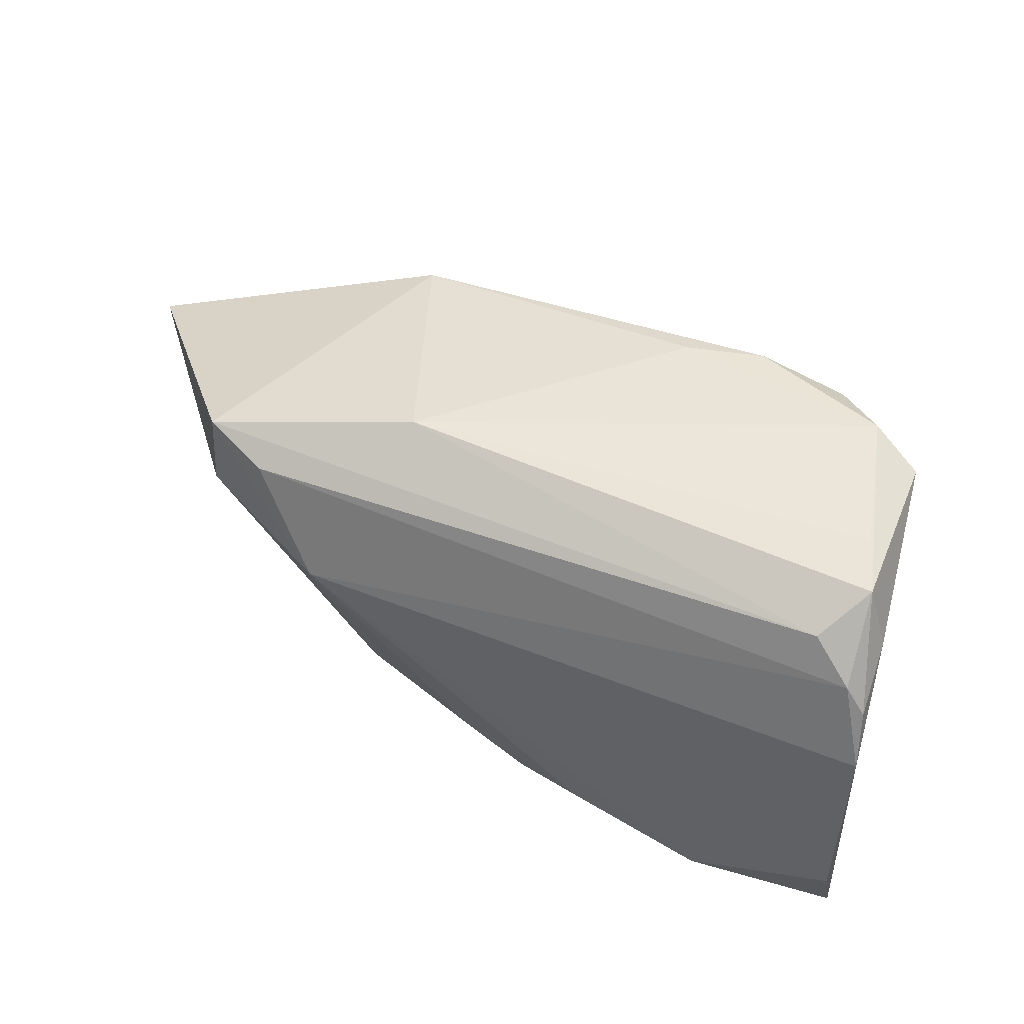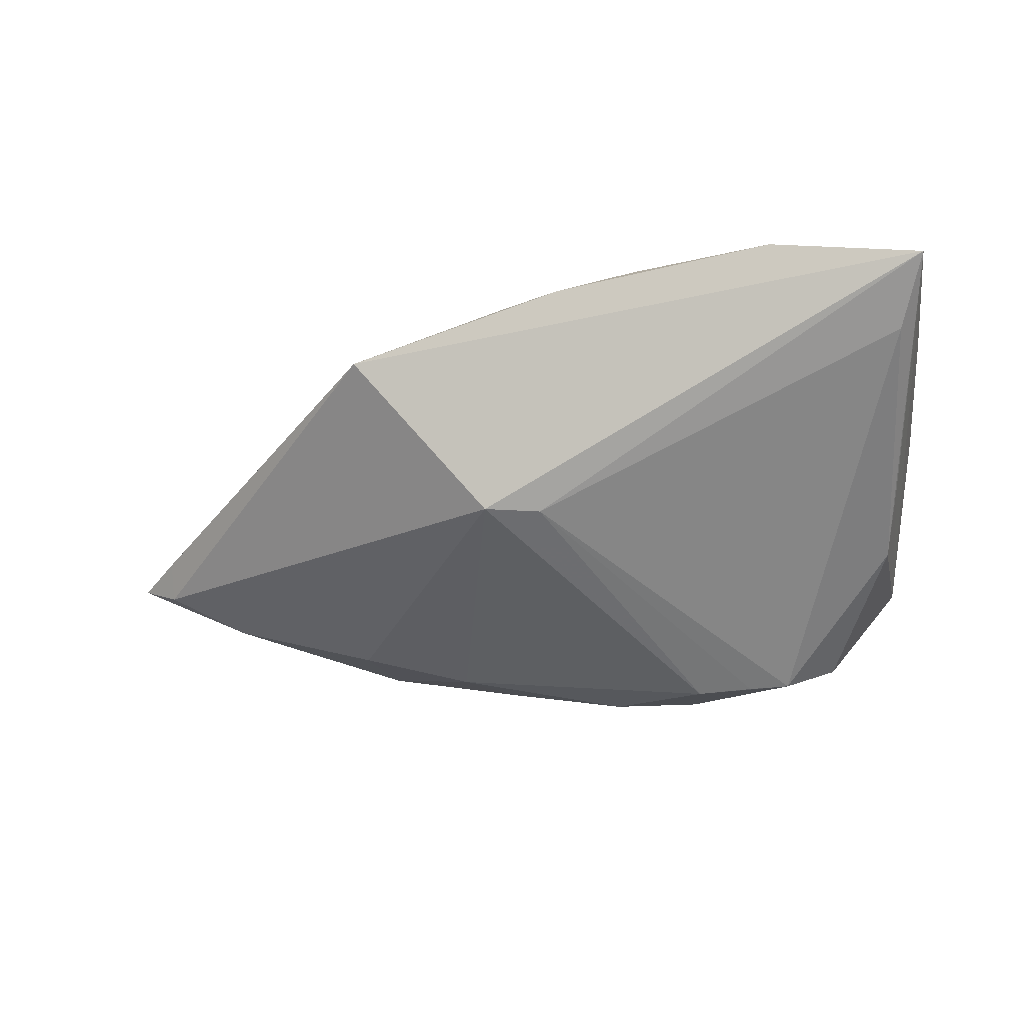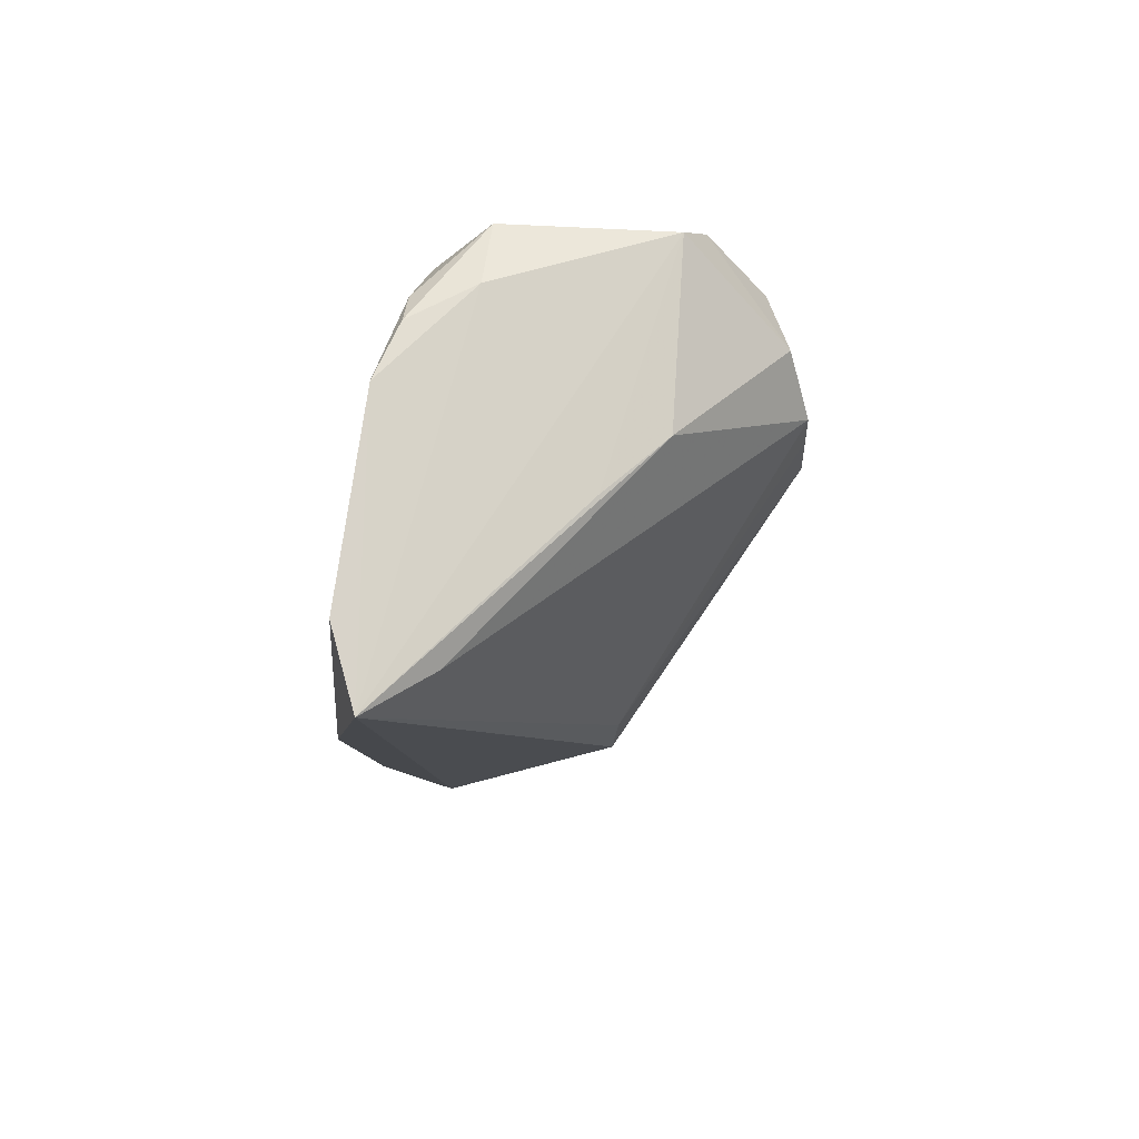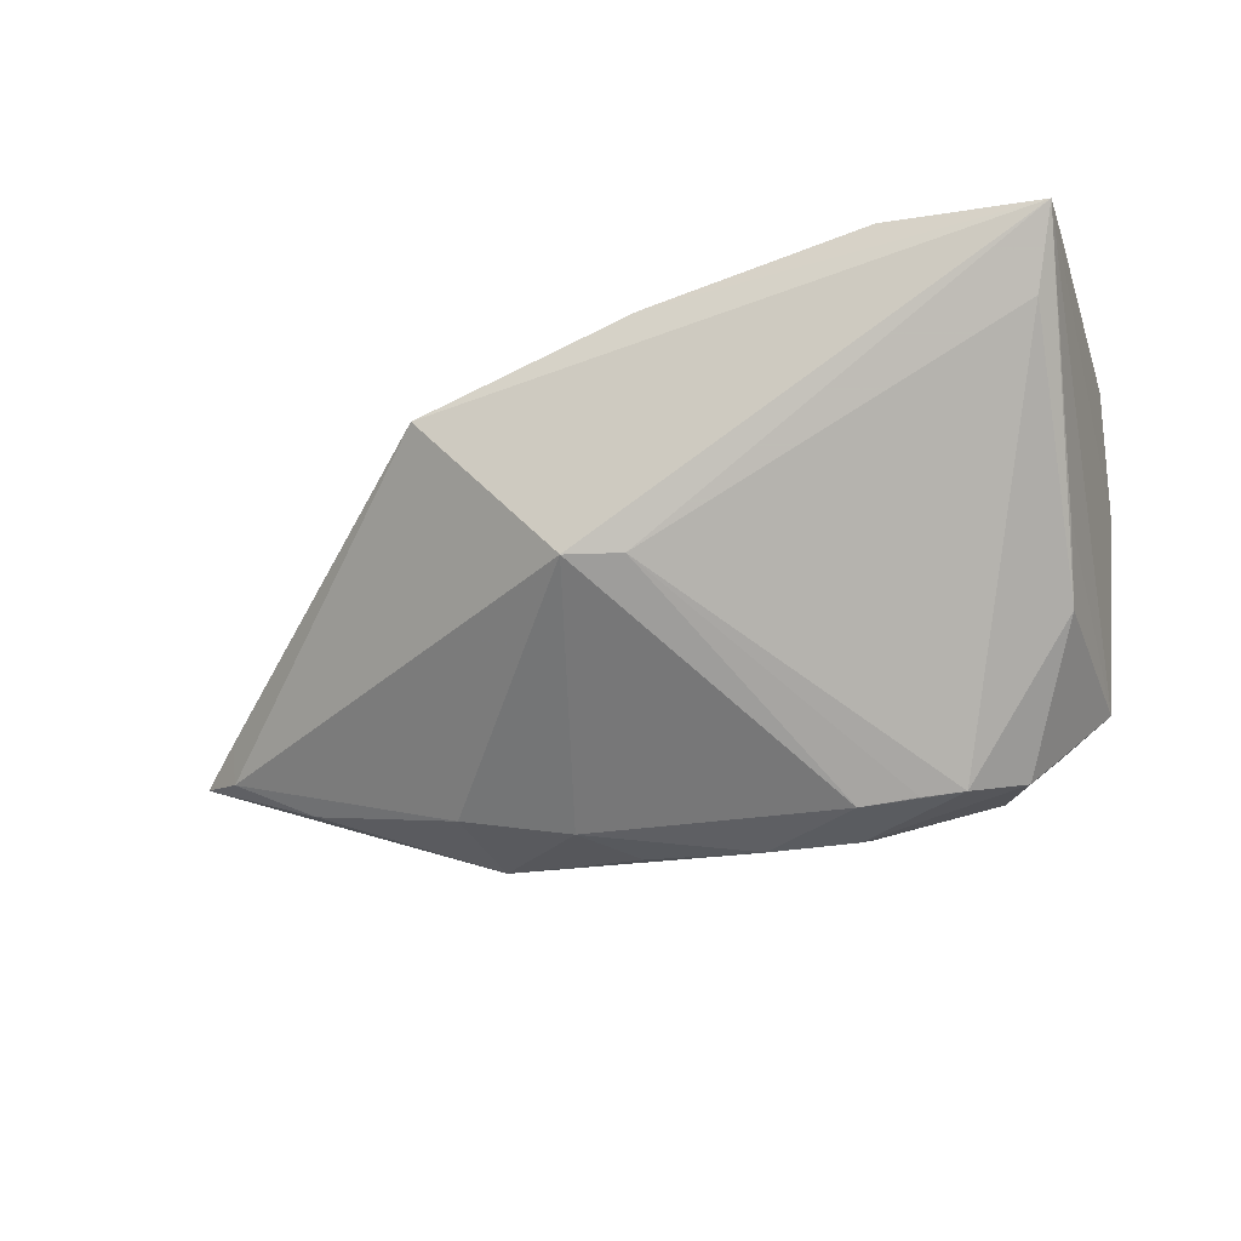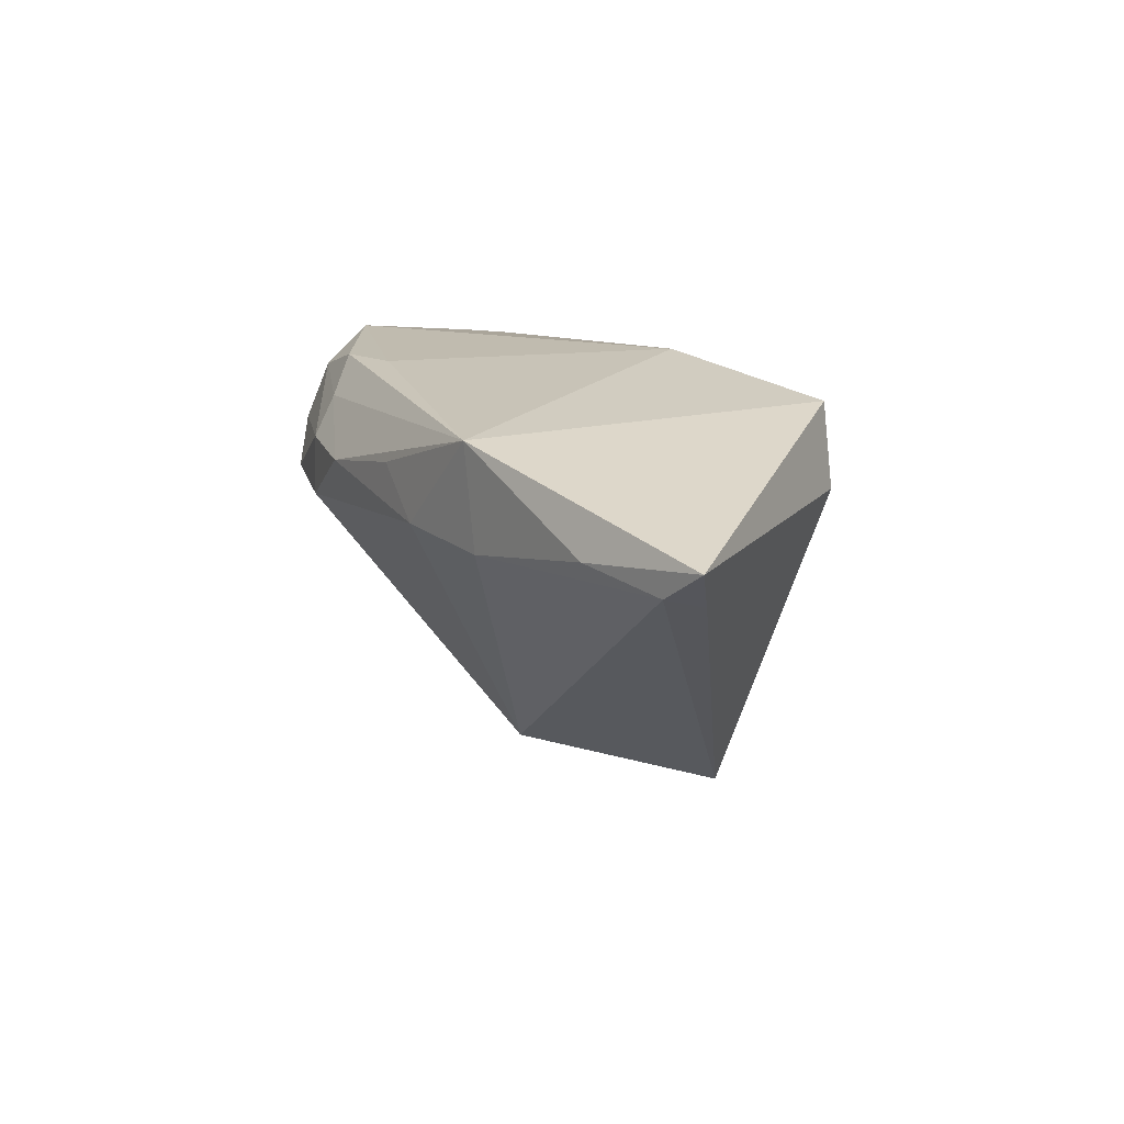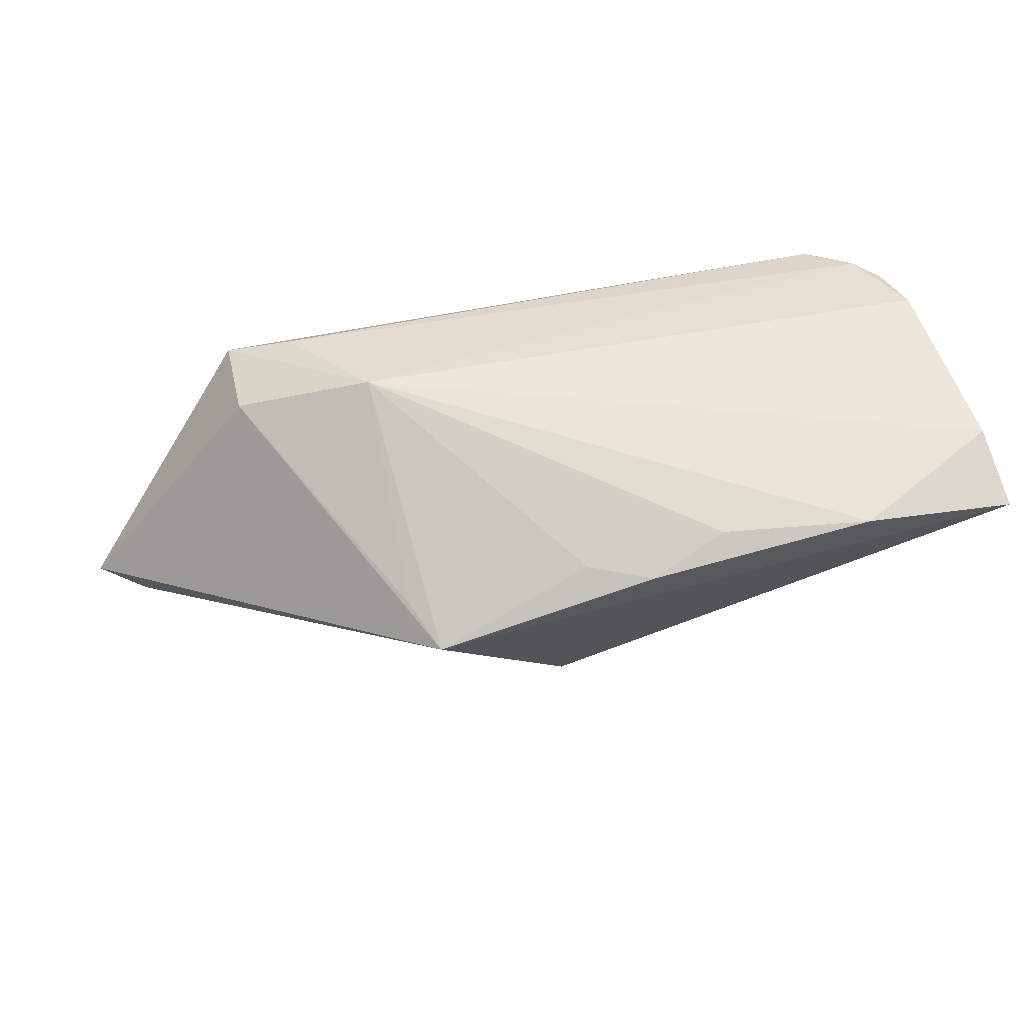
<metadata>
{"format":"obj","ext":"obj","renderer":"f3d","projection":"perspective","resolution":1024,"background":"white","views":[{"elev":52.8,"azim":24.6,"up":"+Y"},{"elev":-14.0,"azim":12.5,"up":"+Z"},{"elev":-12.3,"azim":87.2,"up":"+Y"},{"elev":-31.9,"azim":20.3,"up":"+Z"},{"elev":10.4,"azim":-111.1,"up":"+Y"},{"elev":59.3,"azim":-13.8,"up":"+Z"}]}
</metadata>
<code>
v -0.02519 -0.02881 0.01069
v 0.04186 0.02202 0.006679
v 0.0411 0.02174 -0.01313
v -0.06174 0.002433 -0.0128
v -0.02679 0.005226 0.02217
v 0.01133 -0.02652 0.02118
v -0.03545 0.01738 0.01753
v -0.01214 0.01101 -0.02728
v 0.01339 0.01134 -0.02934
v -0.01802 0.004378 -0.02616
v -0.04347 0.01983 0.01493
v 0.0448 0.01446 0.007895
v 0.02681 0.005857 -0.02805
v 0.04783 -0.03033 0.01949
v -0.05165 0.00488 -0.01776
v -0.06186 0.001243 -0.007897
v 0.02182 0.004762 -0.02843
v 0.04553 0.01017 0.01575
v 0.04118 -0.0002357 -0.01172
v 0.03759 0.01839 0.01292
v 0.007561 0.02132 -0.02103
v 0.002843 0.009509 -0.02961
v -0.03195 0.00271 -0.02283
v 0.00185 -0.02934 0.01834
v -0.008357 -0.02551 -0.008855
v 0.02909 -0.02988 0.02217
v -0.02779 -0.02221 0.01193
v -0.06741 0.005859 -0.01085
v -0.04361 0.009804 0.01601
v 0.03471 0.02403 -0.01627
v 0.03936 0.0227 6.881e-05
v 0.03269 0.0118 -0.02535
v 0.02841 0.01942 -0.02345
v 0.04284 0.01358 0.01519
v 0.01504 0.003527 -0.02906
v -0.01832 0.02403 0.007309
v 0.04732 -0.02071 0.02217
v 0.04464 -0.02518 0.01151
v -0.005668 -0.02555 0.01795
v -0.03117 0.01565 -0.0238
v 0.01371 0.01656 -0.02665
v -0.001554 -0.02382 -0.009134
v 0.04291 -0.006947 -0.004094
v 0.01727 0.02155 -0.02352
v 0.04664 0.003401 0.01879
f 11 40 28
f 36 40 11
f 7 11 5
f 44 41 40
f 3 14 43
f 43 19 3
f 14 19 43
f 20 11 7
f 36 11 20
f 27 5 29
f 29 5 11
f 29 11 28
f 28 40 15
f 40 23 15
f 40 41 22
f 21 40 36
f 21 44 40
f 30 21 36
f 44 21 30
f 38 19 14
f 38 13 19
f 42 25 35
f 13 38 42
f 14 25 42
f 42 38 14
f 3 19 32
f 19 13 32
f 32 30 3
f 36 20 2
f 3 30 2
f 7 5 34
f 34 20 7
f 34 2 20
f 39 6 5
f 10 23 40
f 10 22 35
f 35 25 10
f 10 25 23
f 9 13 35
f 35 22 9
f 9 22 41
f 9 32 13
f 16 29 28
f 23 25 4
f 4 15 23
f 28 15 4
f 4 16 28
f 35 13 17
f 17 42 35
f 13 42 17
f 44 30 33
f 30 32 33
f 32 9 33
f 41 44 33
f 33 9 41
f 31 30 36
f 36 2 31
f 31 2 30
f 5 37 45
f 45 34 5
f 45 37 14
f 1 5 27
f 1 39 5
f 1 25 14
f 1 4 25
f 16 4 1
f 27 29 1
f 29 16 1
f 40 22 8
f 8 10 40
f 22 10 8
f 2 34 18
f 34 45 18
f 14 37 26
f 26 37 5
f 5 6 26
f 6 39 24
f 39 1 24
f 24 26 6
f 24 1 14
f 14 26 24
f 12 18 45
f 12 14 3
f 12 45 14
f 3 2 12
f 2 18 12

</code>
